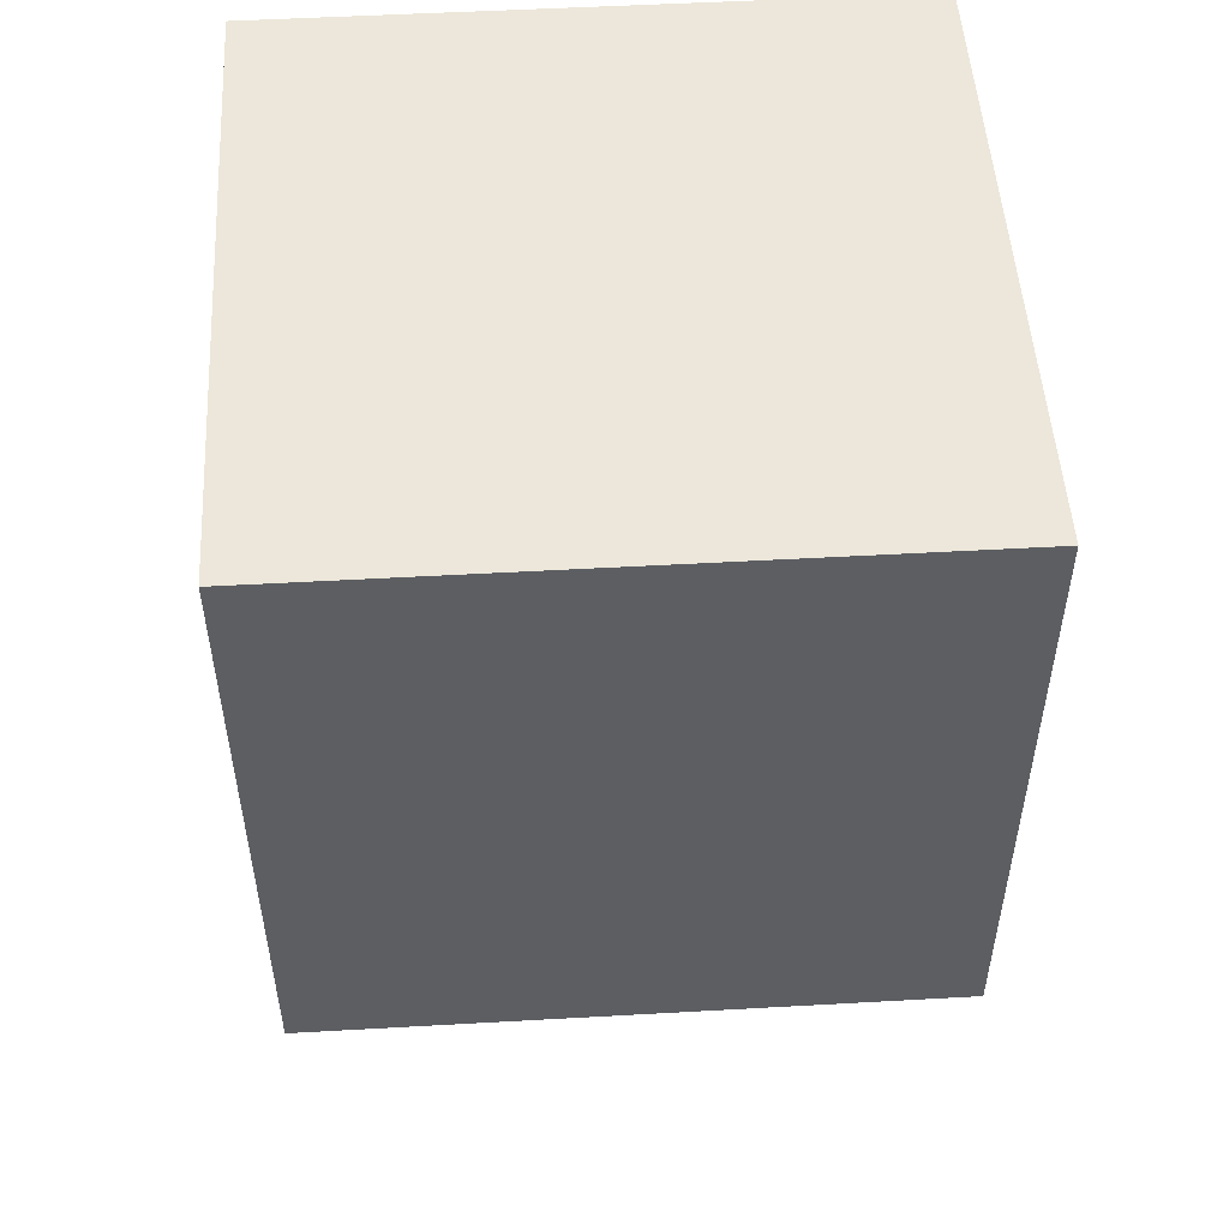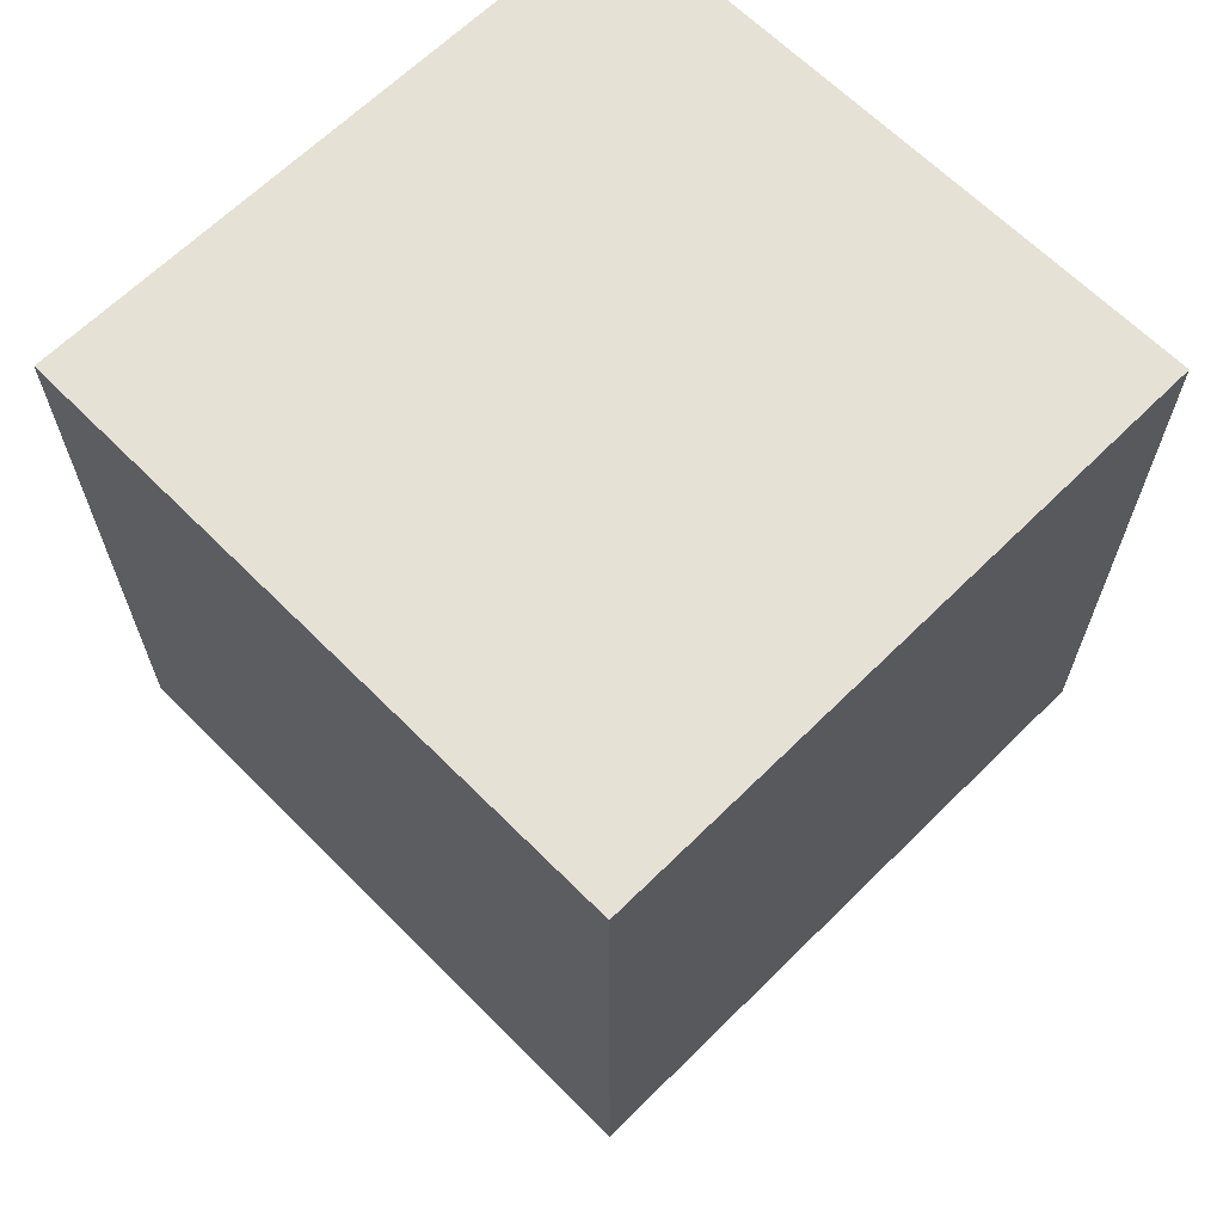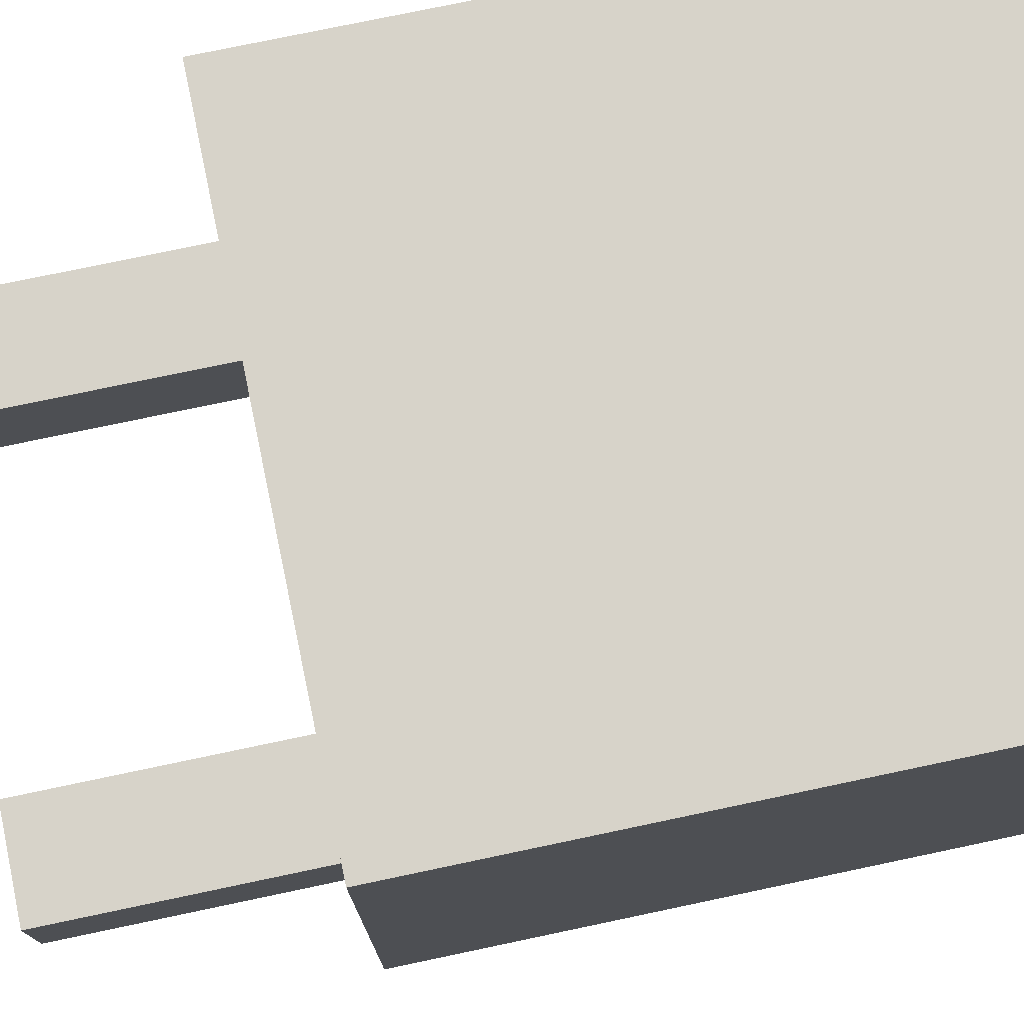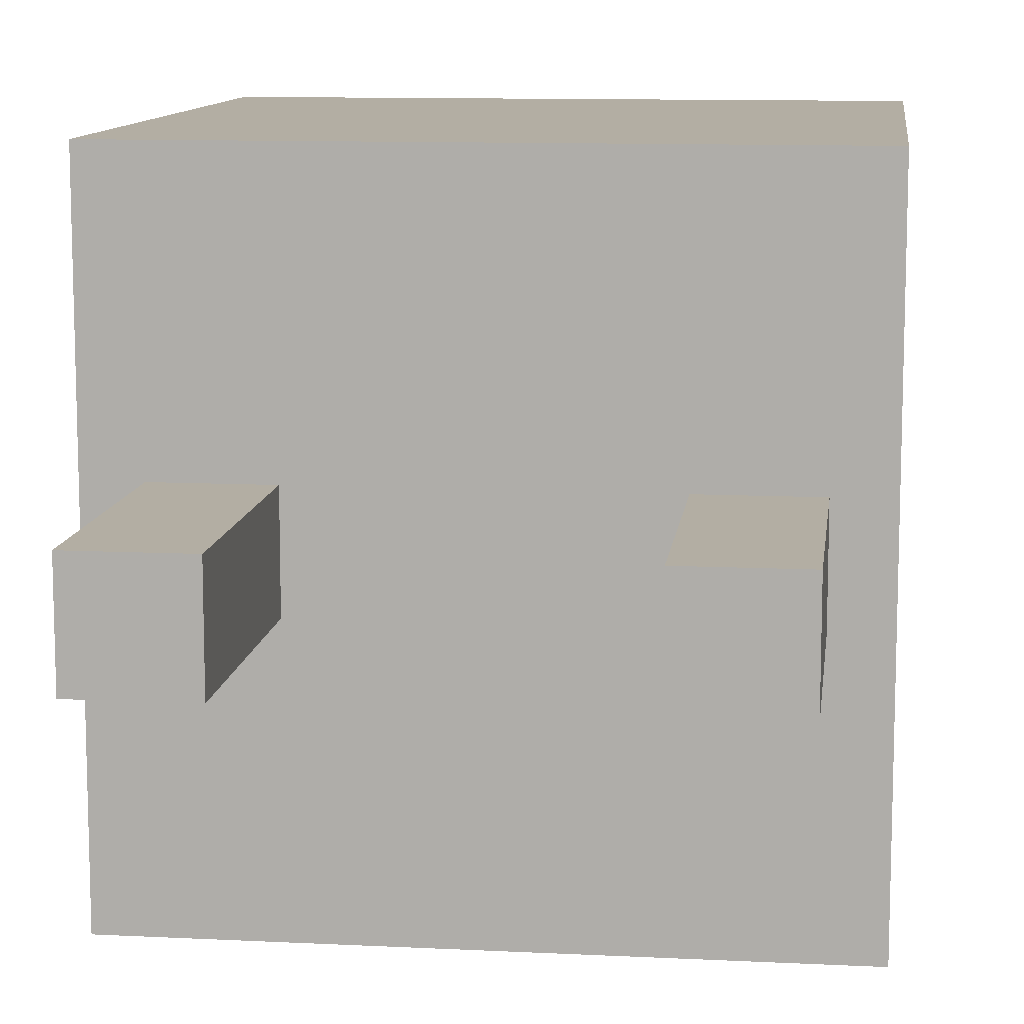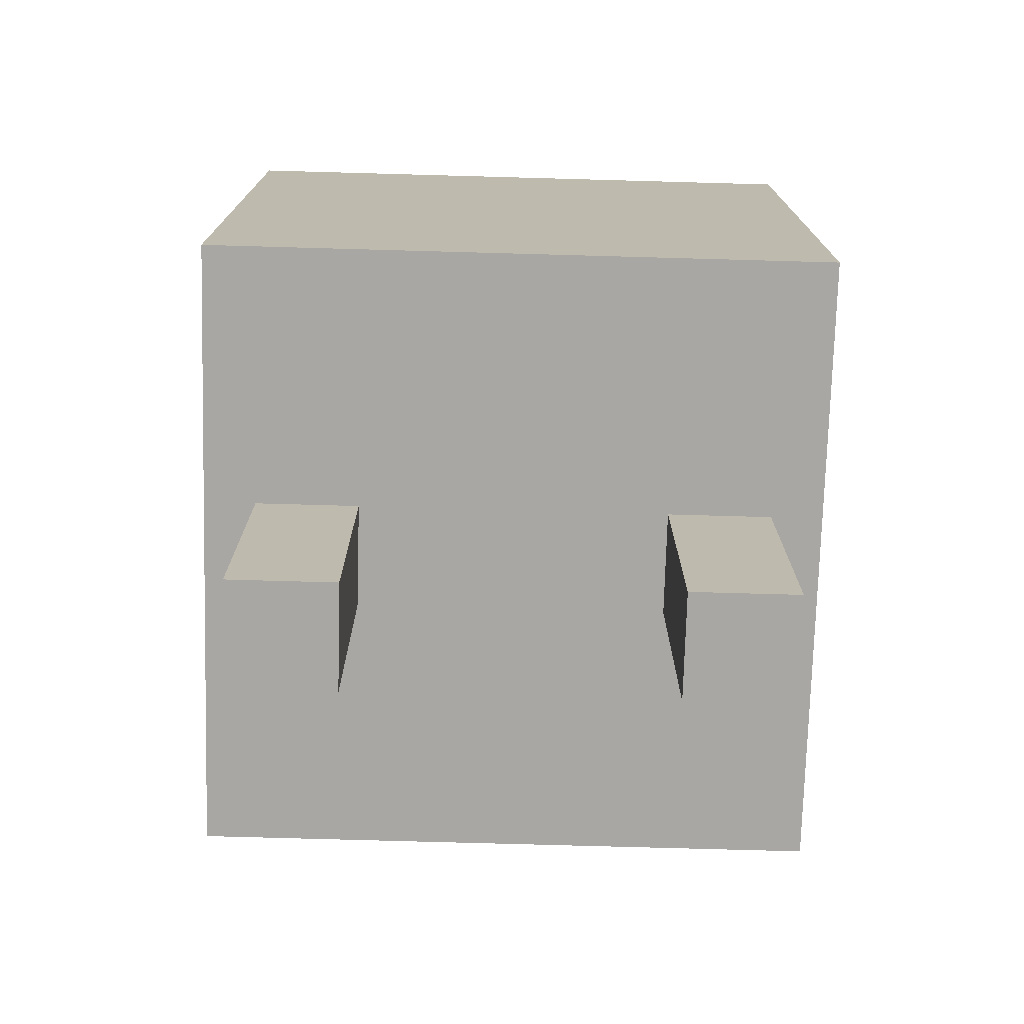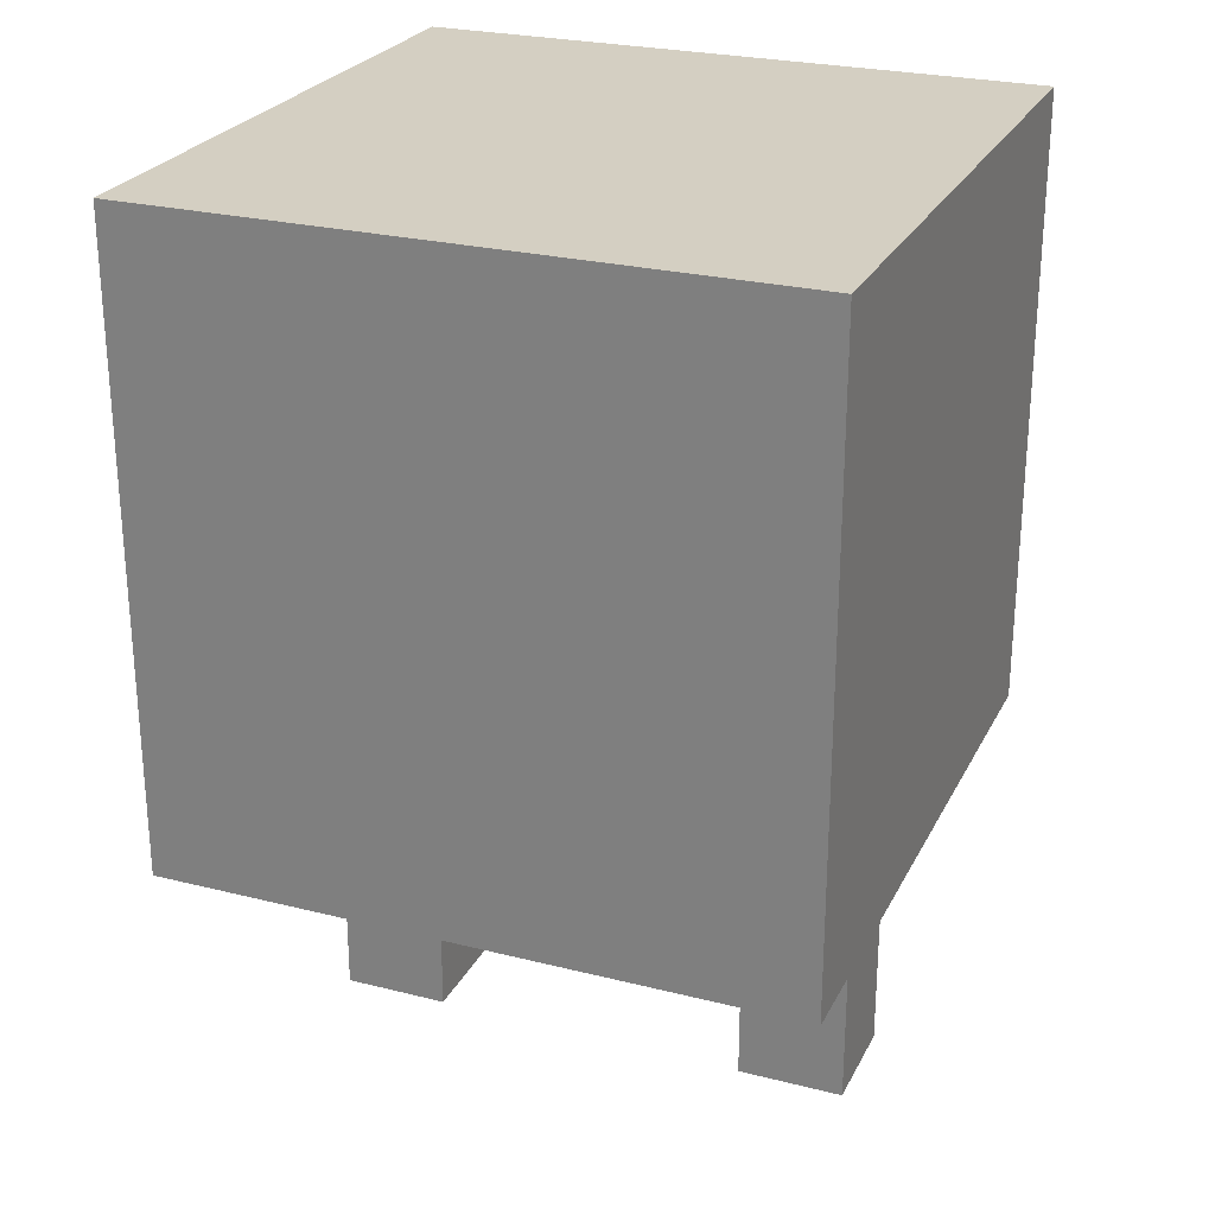
<metadata>
{"format":"obj","ext":"obj","renderer":"f3d","projection":"perspective","resolution":1024,"background":"white","views":[{"elev":51.2,"azim":-3.5,"up":"+Y"},{"elev":65.1,"azim":45.2,"up":"+Y"},{"elev":76.1,"azim":78.1,"up":"+Z"},{"elev":10.9,"azim":7.0,"up":"+Z"},{"elev":-74.6,"azim":-1.6,"up":"+Y"},{"elev":25.7,"azim":21.9,"up":"+Y"}]}
</metadata>
<code>
o cube
v 5 -5 -1
v 3 -5 -1
v 3 0 -1
v 5 0 -1
v 5 -5 1
v 5 0 1
v 3 -5 1
v 3 0 1
f 1 2 3 4
f 5 1 4 6
f 7 5 6 8
f 2 7 8 3
f 8 6 4 3
f 2 1 5 7
o cube.000
v -3 -5 -1
v -5 -5 -1
v -5 0 -1
v -3 0 -1
v -3 -5 1
v -3 0 1
v -5 -5 1
v -5 0 1
f 9 10 11 12
f 13 9 12 14
f 15 13 14 16
f 10 15 16 11
f 10 9 13 15
f 16 14 12 11
o cube.001
v 6 1e-06 -6
v -6 1e-06 -6
v -6 12 -6
v 6 12 -6
v 6 -1e-06 6
v 6 12 6
v -6 -1e-06 6
v -6 12 6
f 17 18 19 20
f 21 17 20 22
f 23 21 22 24
f 18 23 24 19
f 24 22 20 19
f 18 17 21 23

</code>
